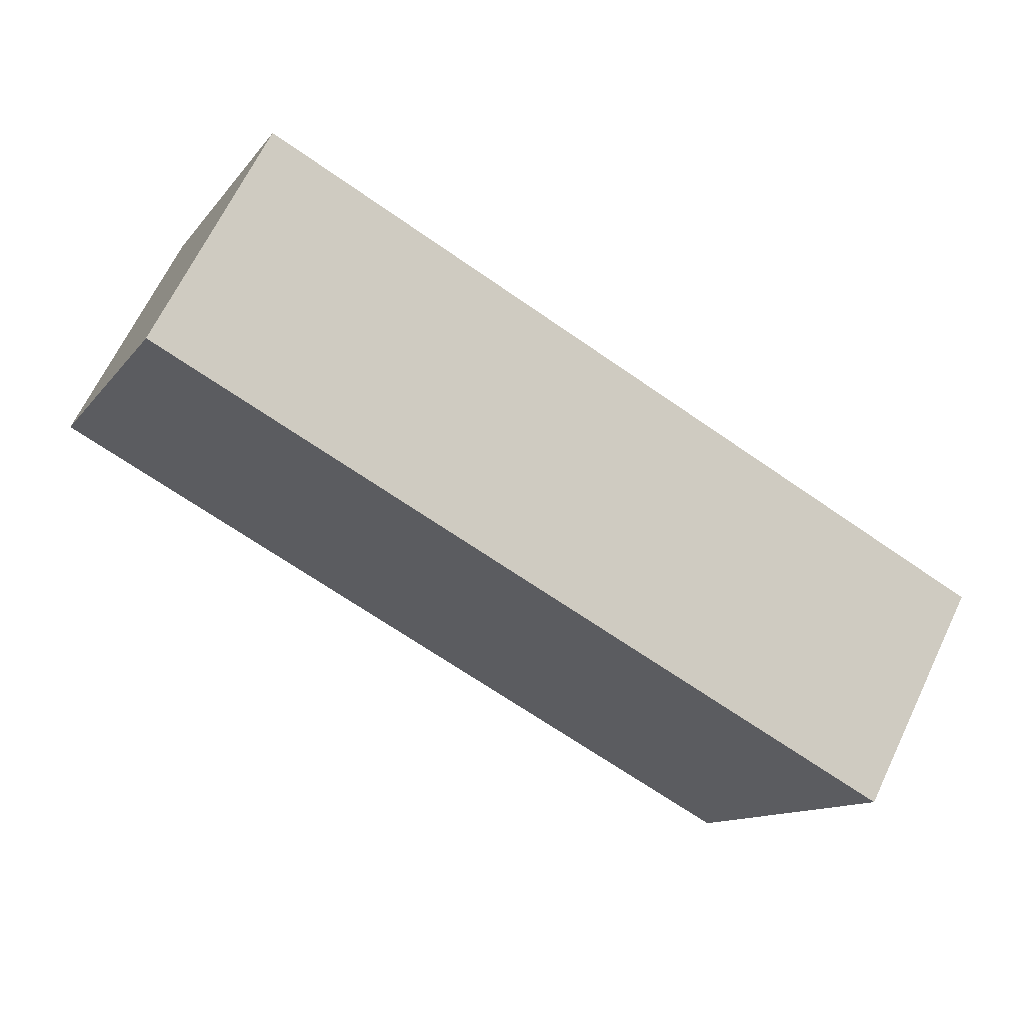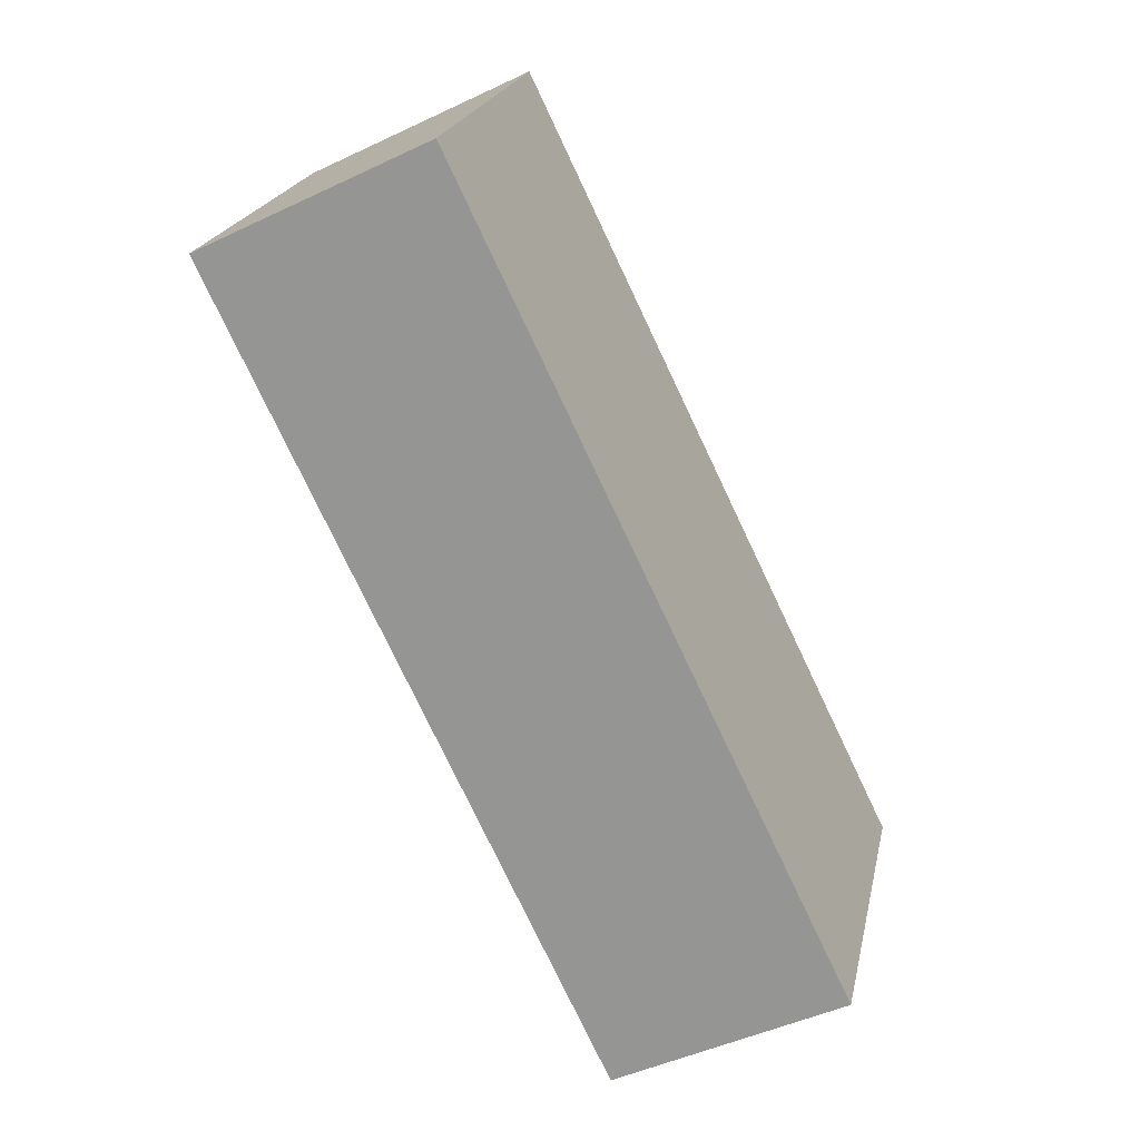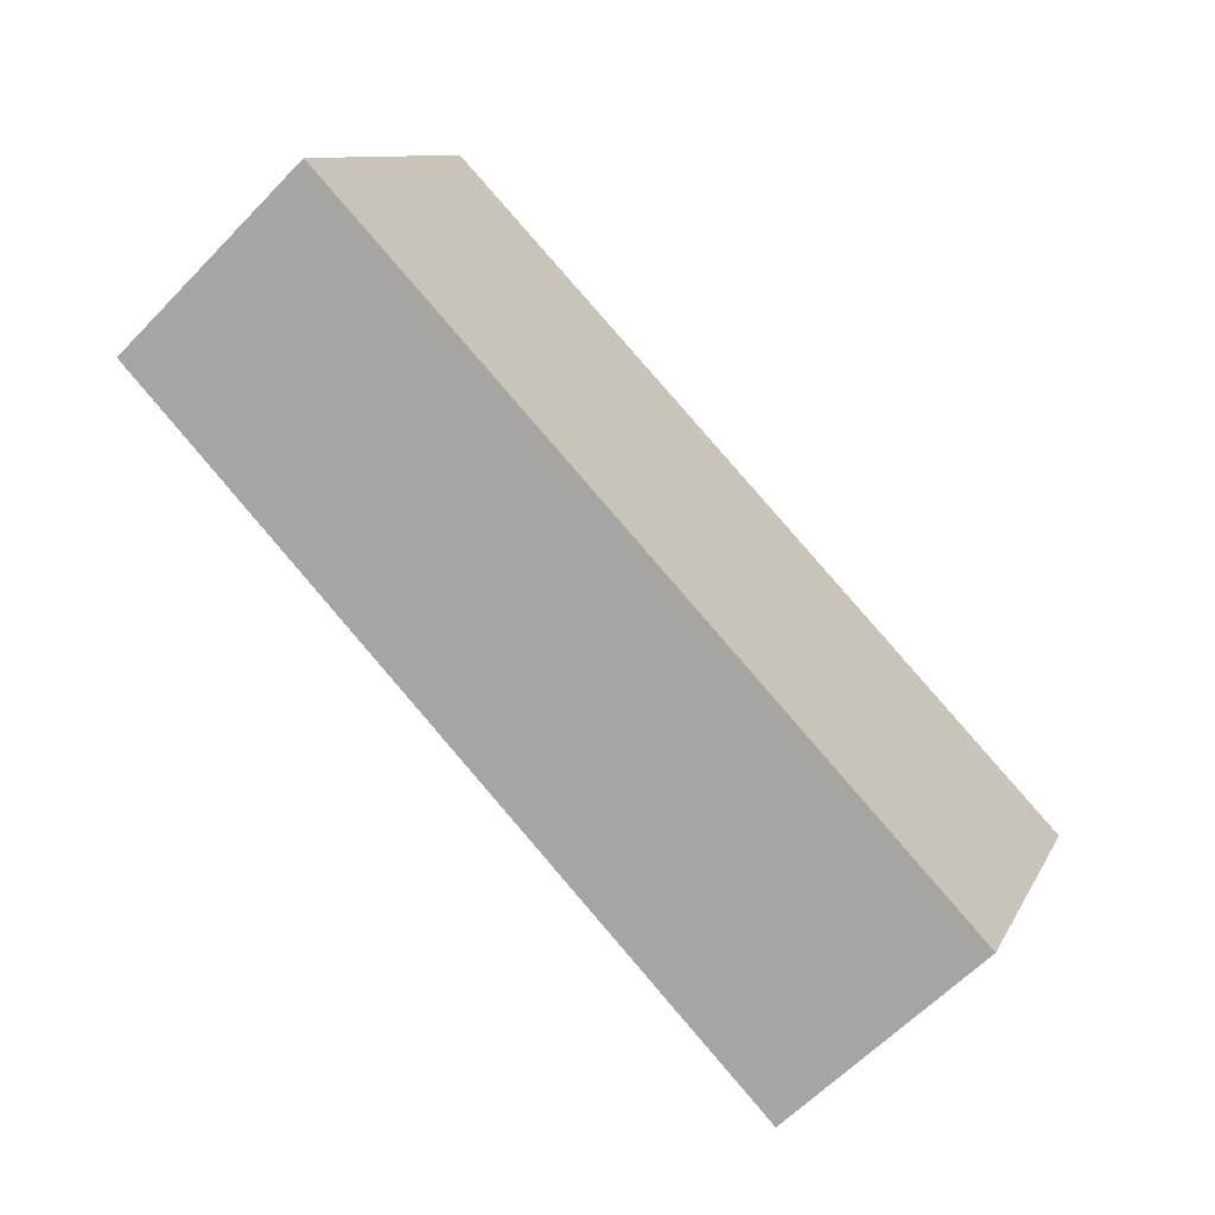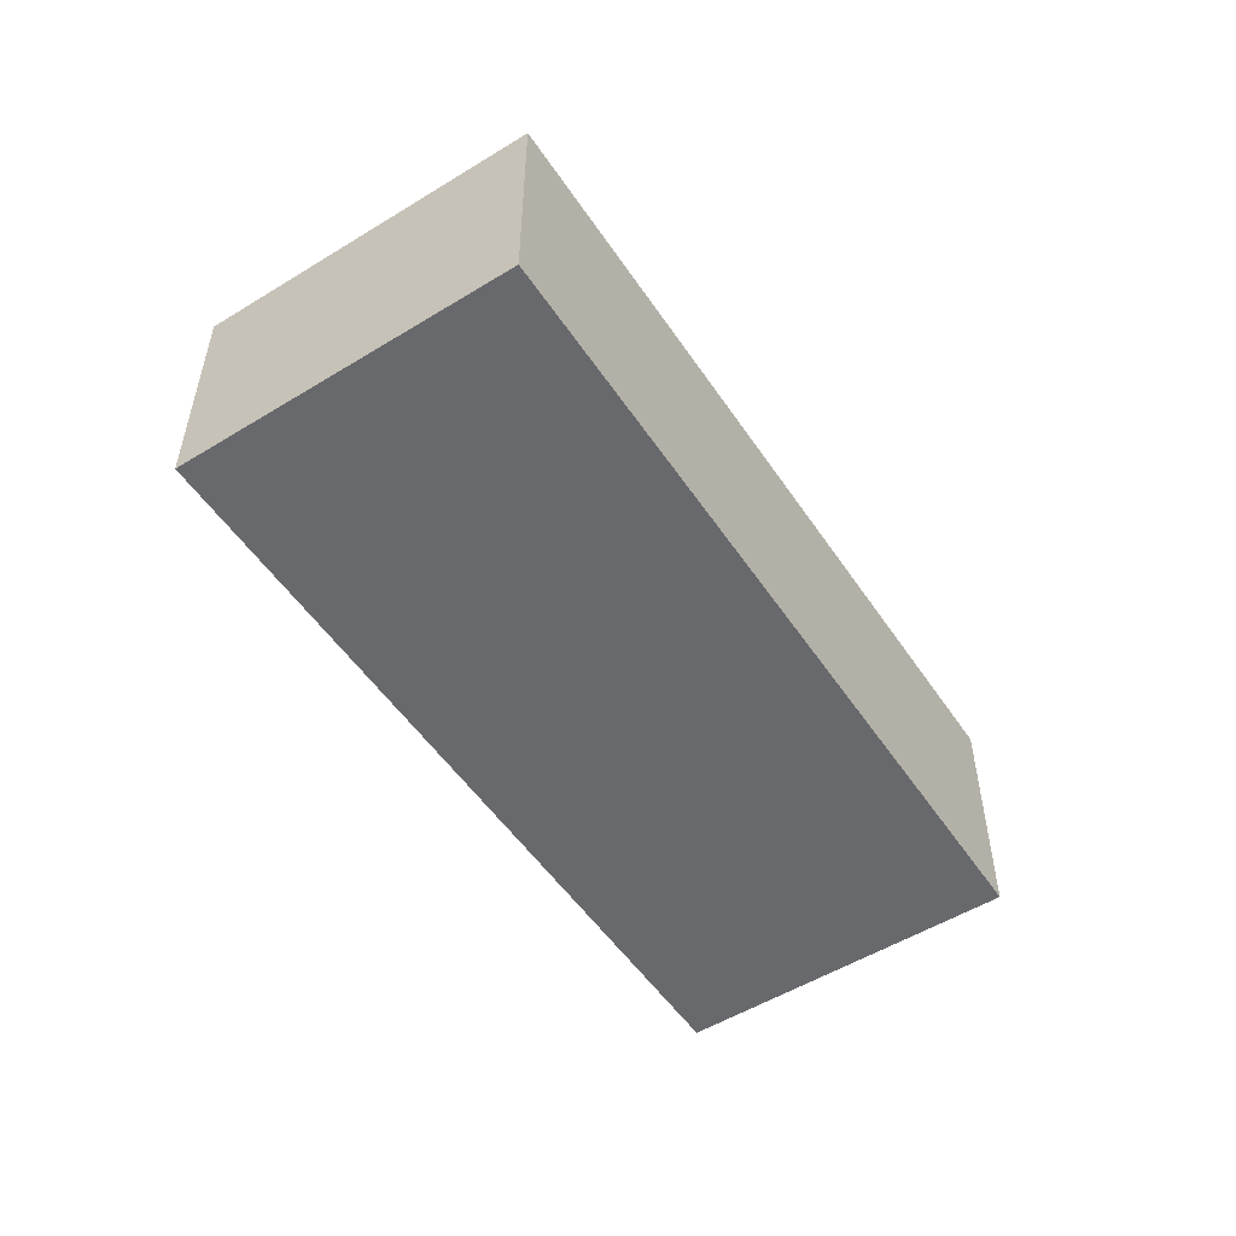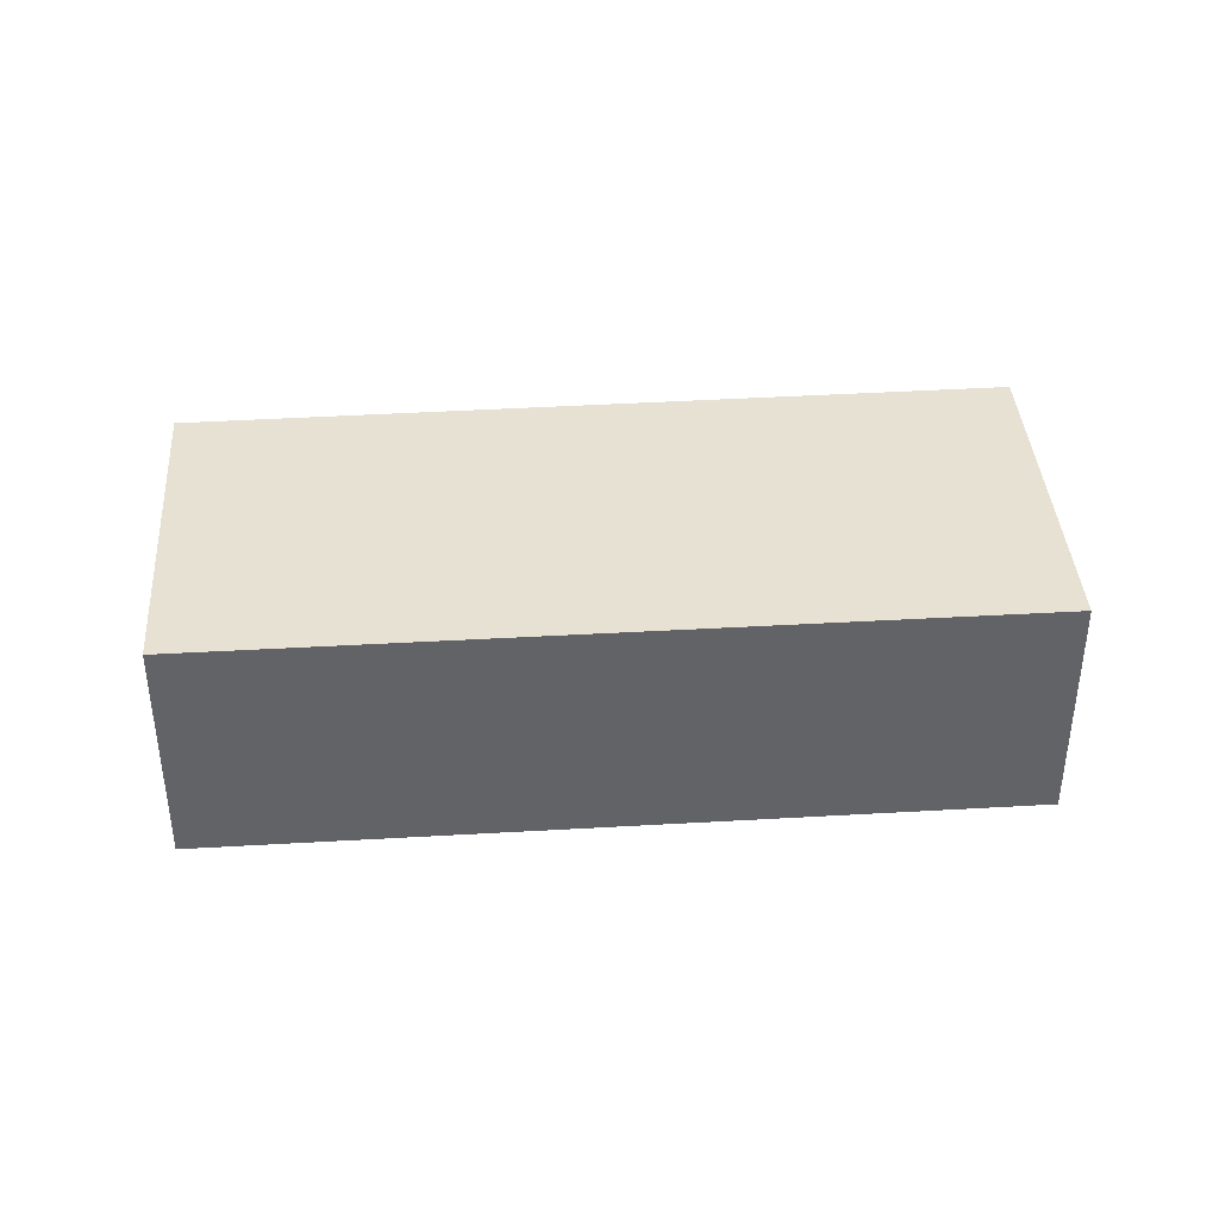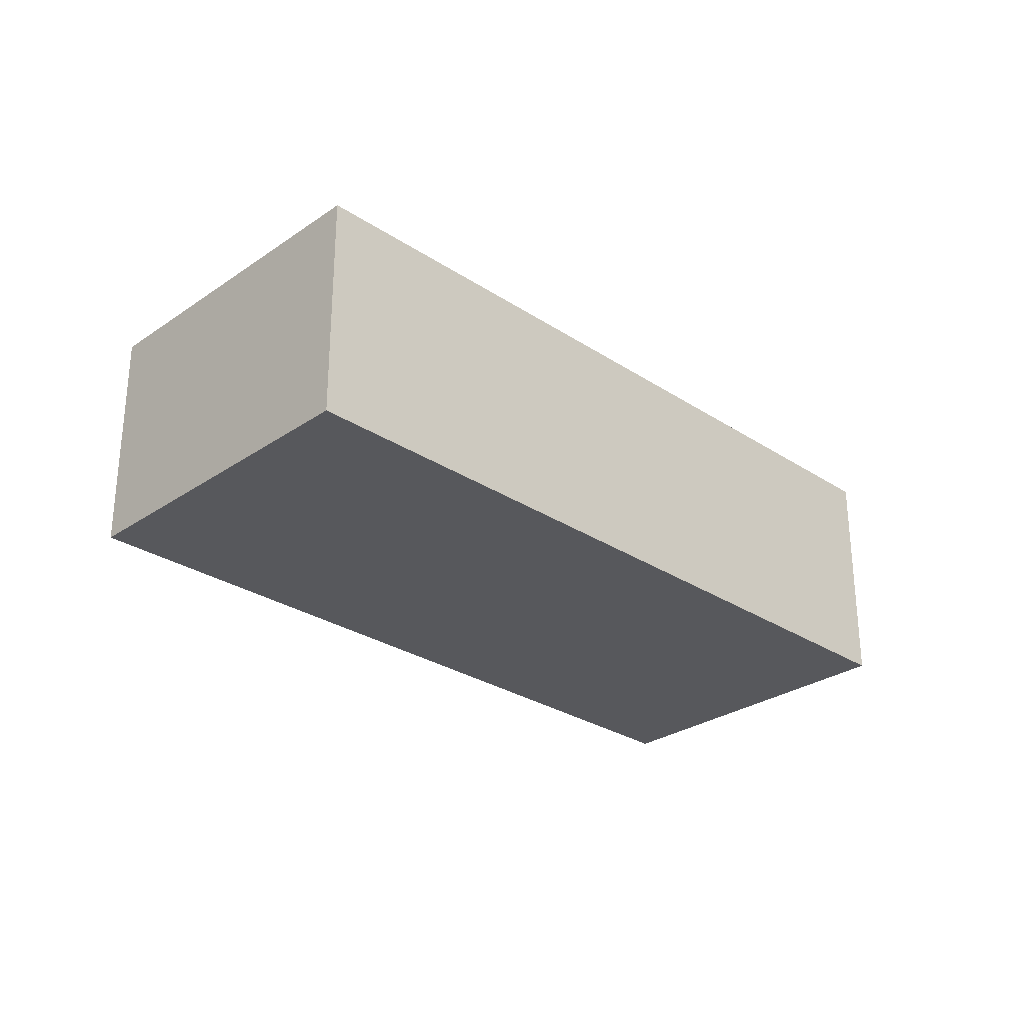
<metadata>
{"format":"obj","ext":"obj","renderer":"f3d","projection":"perspective","resolution":1024,"background":"white","views":[{"elev":66.9,"azim":25.7,"up":"+Z"},{"elev":-47.4,"azim":-61.9,"up":"+Z"},{"elev":-61.9,"azim":-43.8,"up":"+Z"},{"elev":-52.7,"azim":148.2,"up":"+Y"},{"elev":39.4,"azim":20.8,"up":"+Y"},{"elev":-28.5,"azim":160.6,"up":"+Y"}]}
</metadata>
<code>
v  0 3.567 2.184e-16
v  13.51 3.567 -0.479
v  11.28 3.567 -5.306
v  2.201 3.567 4.777
v  13.51 2.933e-17 -0.479
v  11.28 3.249e-16 -5.306
v  0 0 0
v  2.201 -2.925e-16 4.777
g defaultobject
f 1 2 3
f 2 1 4
f 5 3 2
f 3 5 6
f 6 1 3
f 1 6 7
f 7 4 1
f 4 7 8
f 8 2 4
f 2 8 5
f 5 7 6
f 7 5 8

</code>
